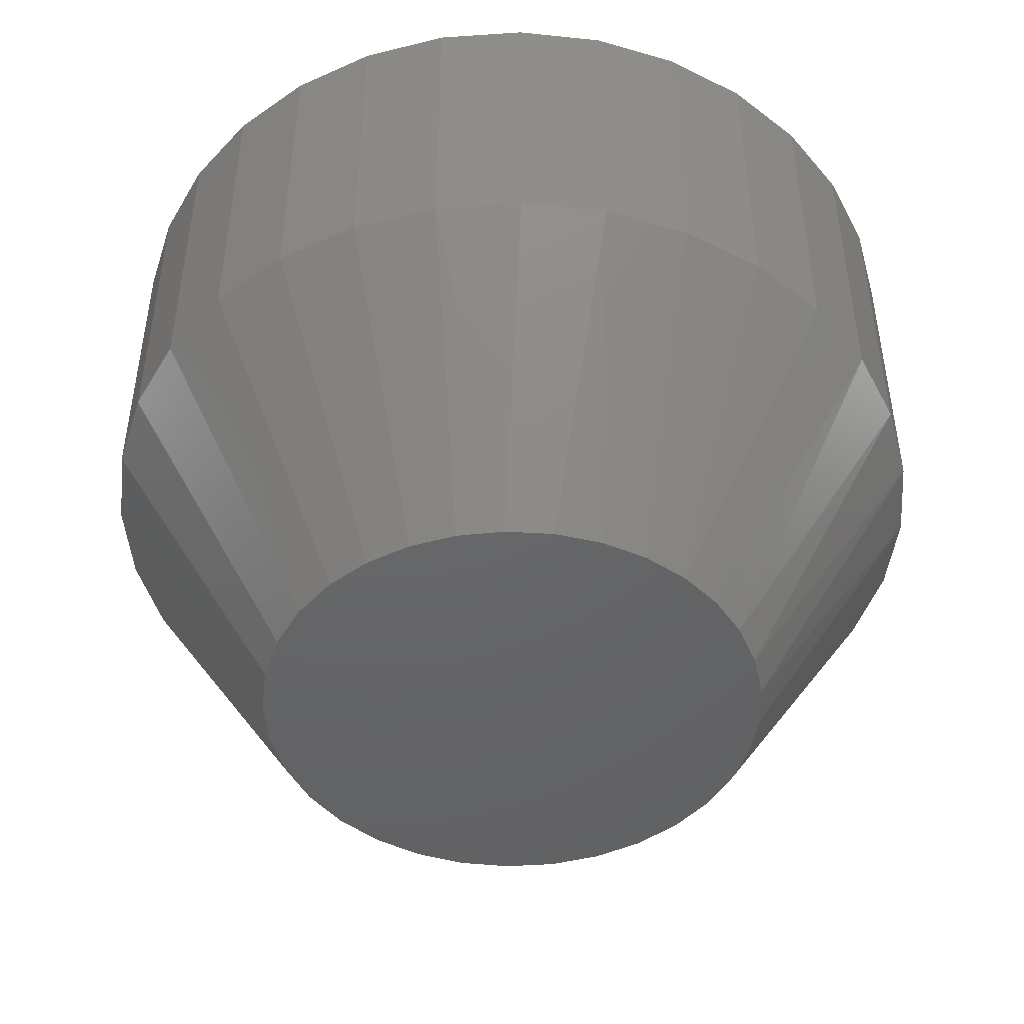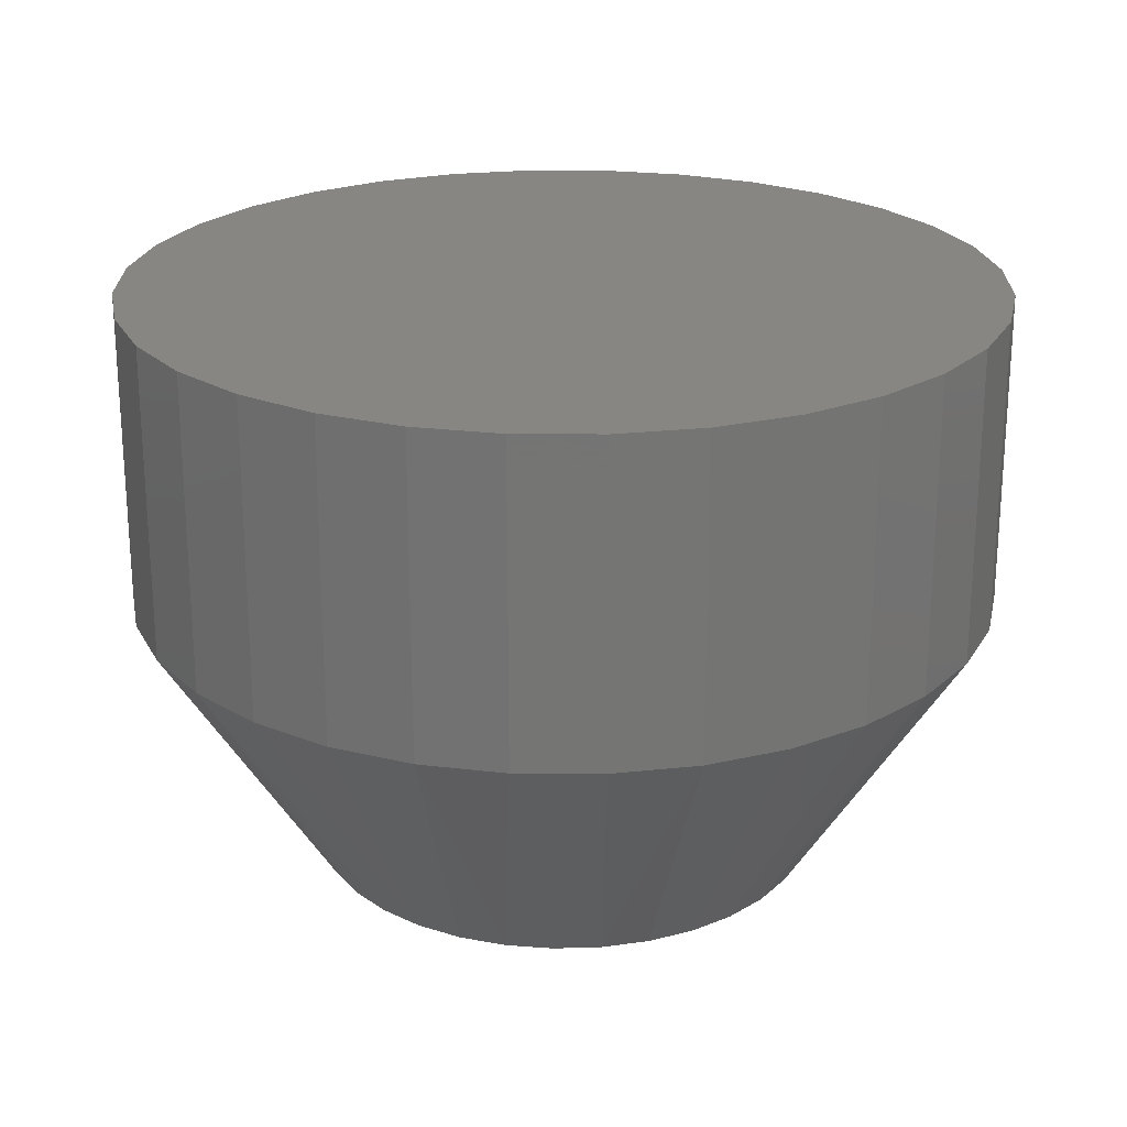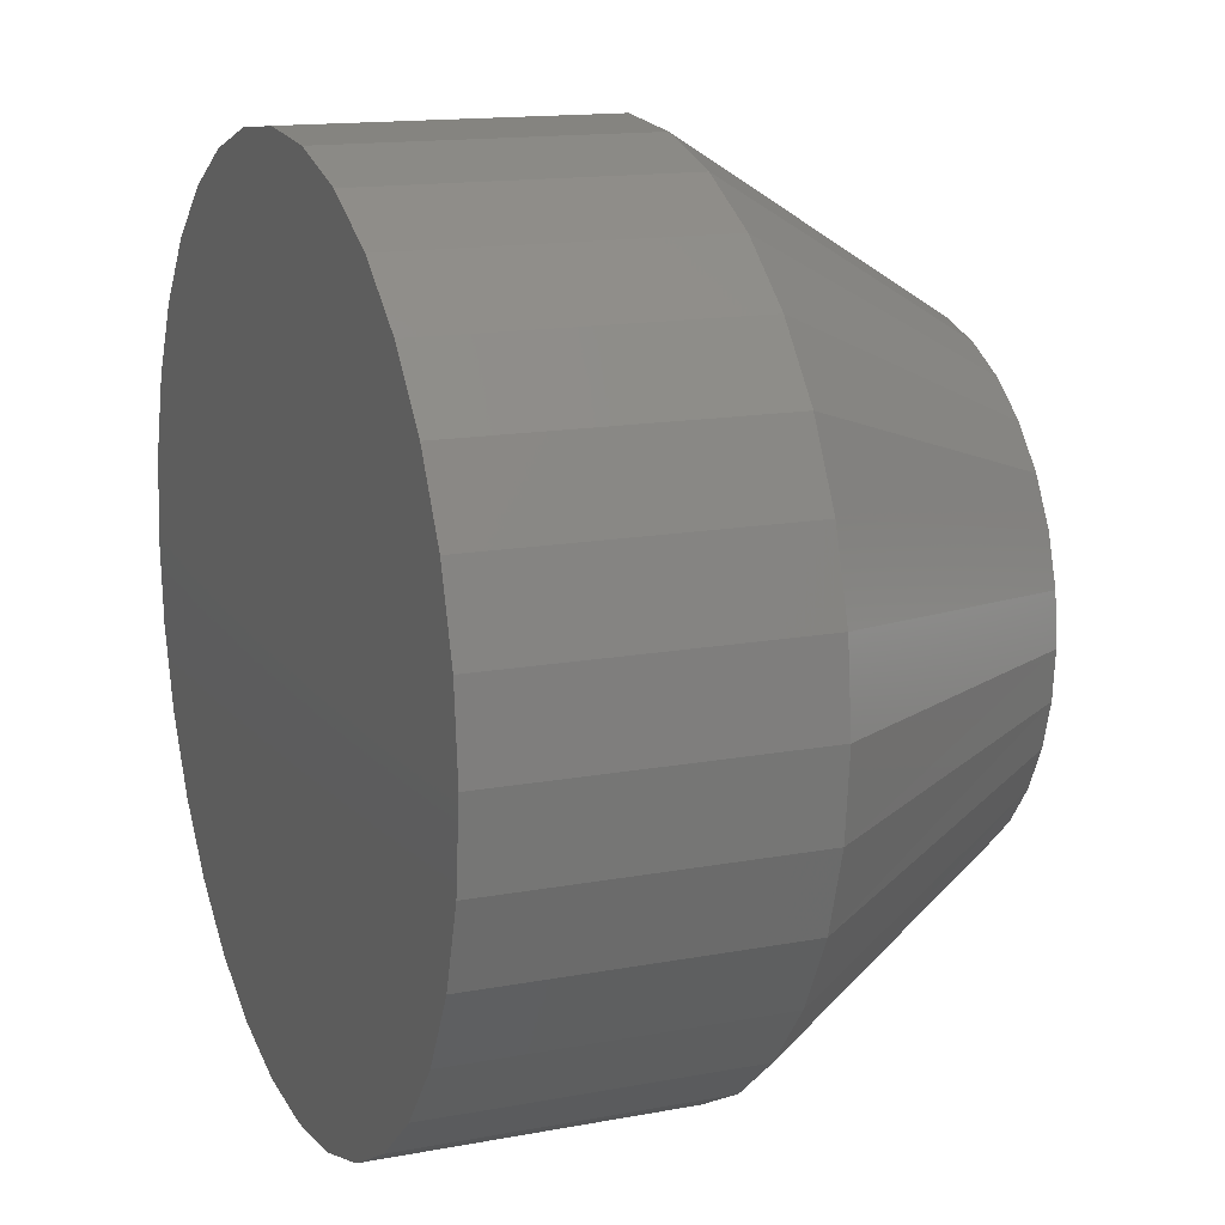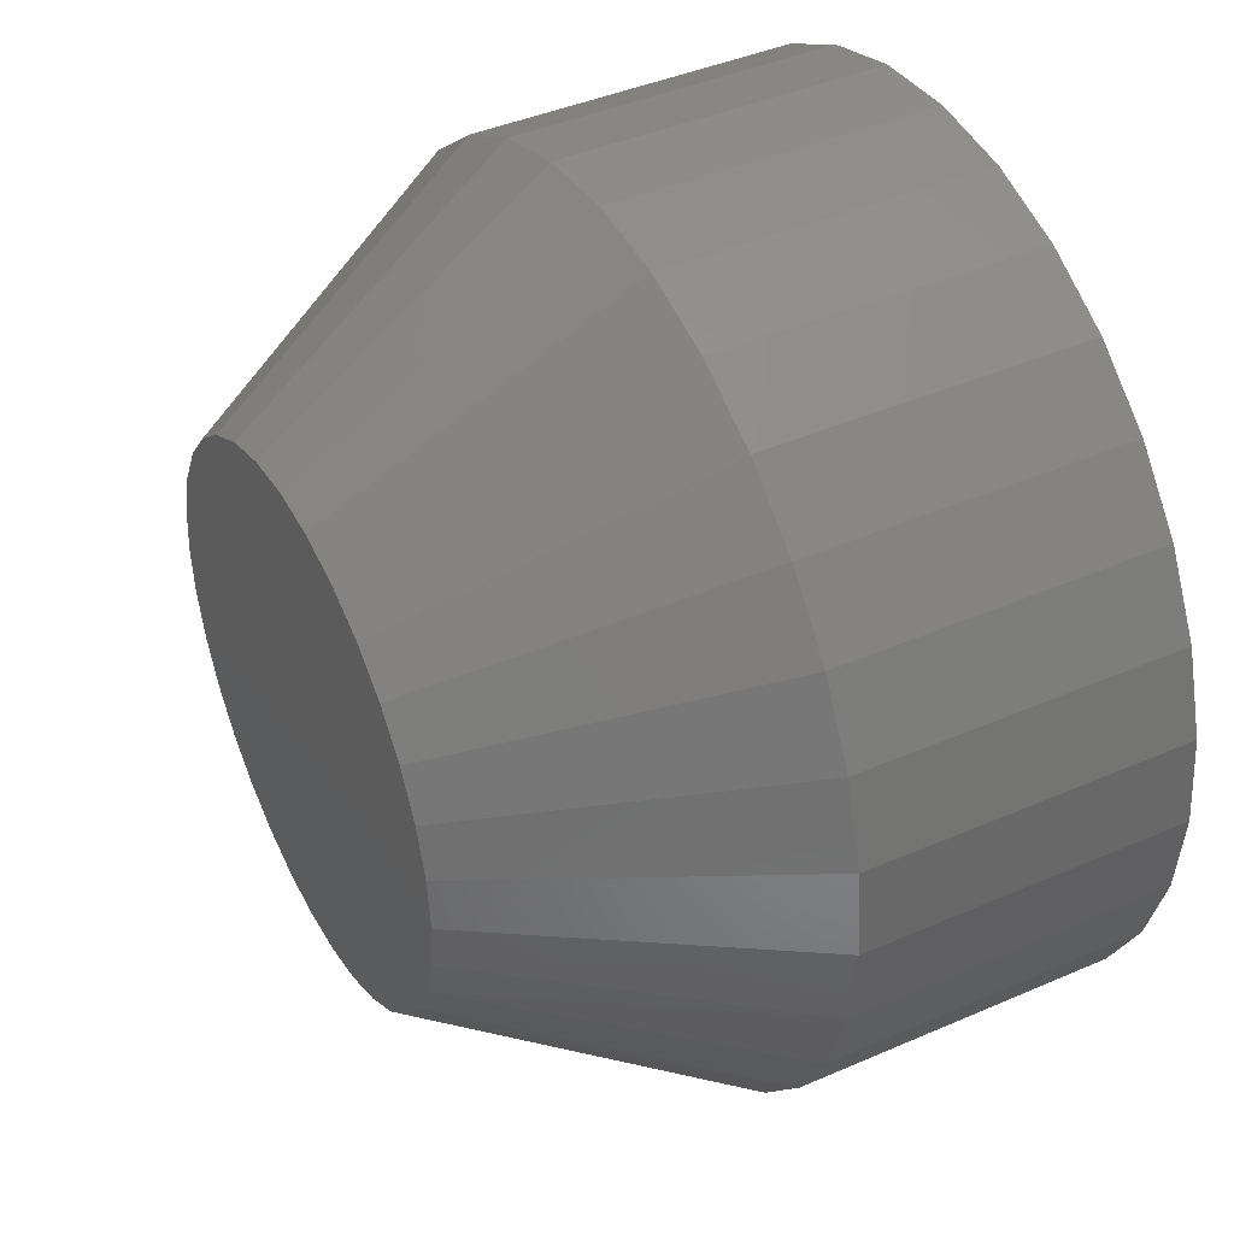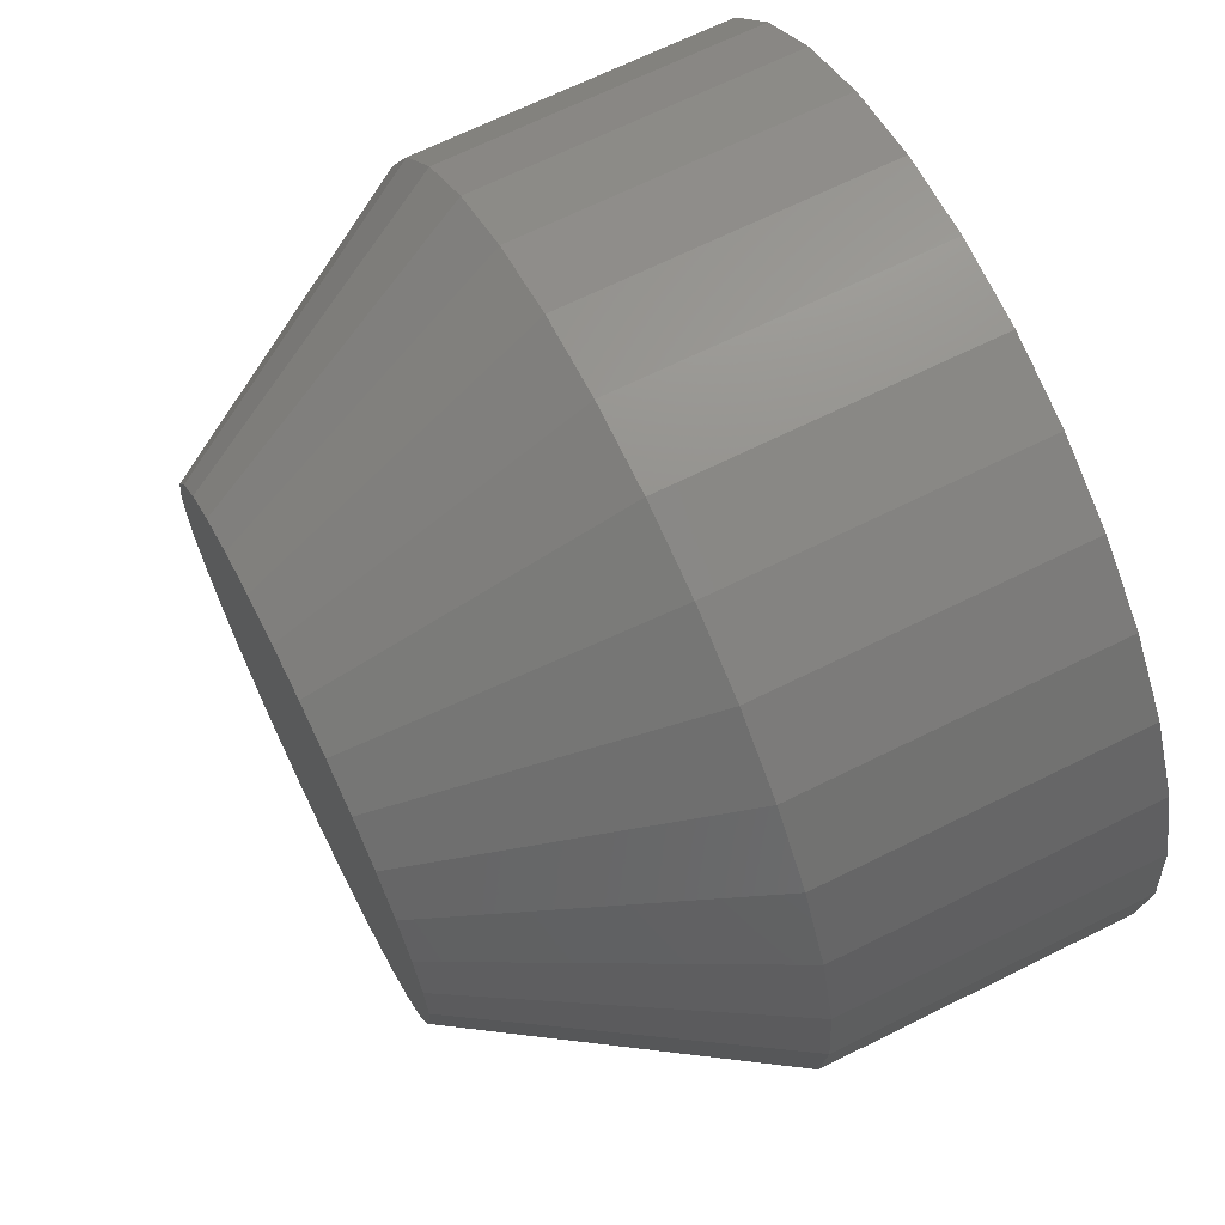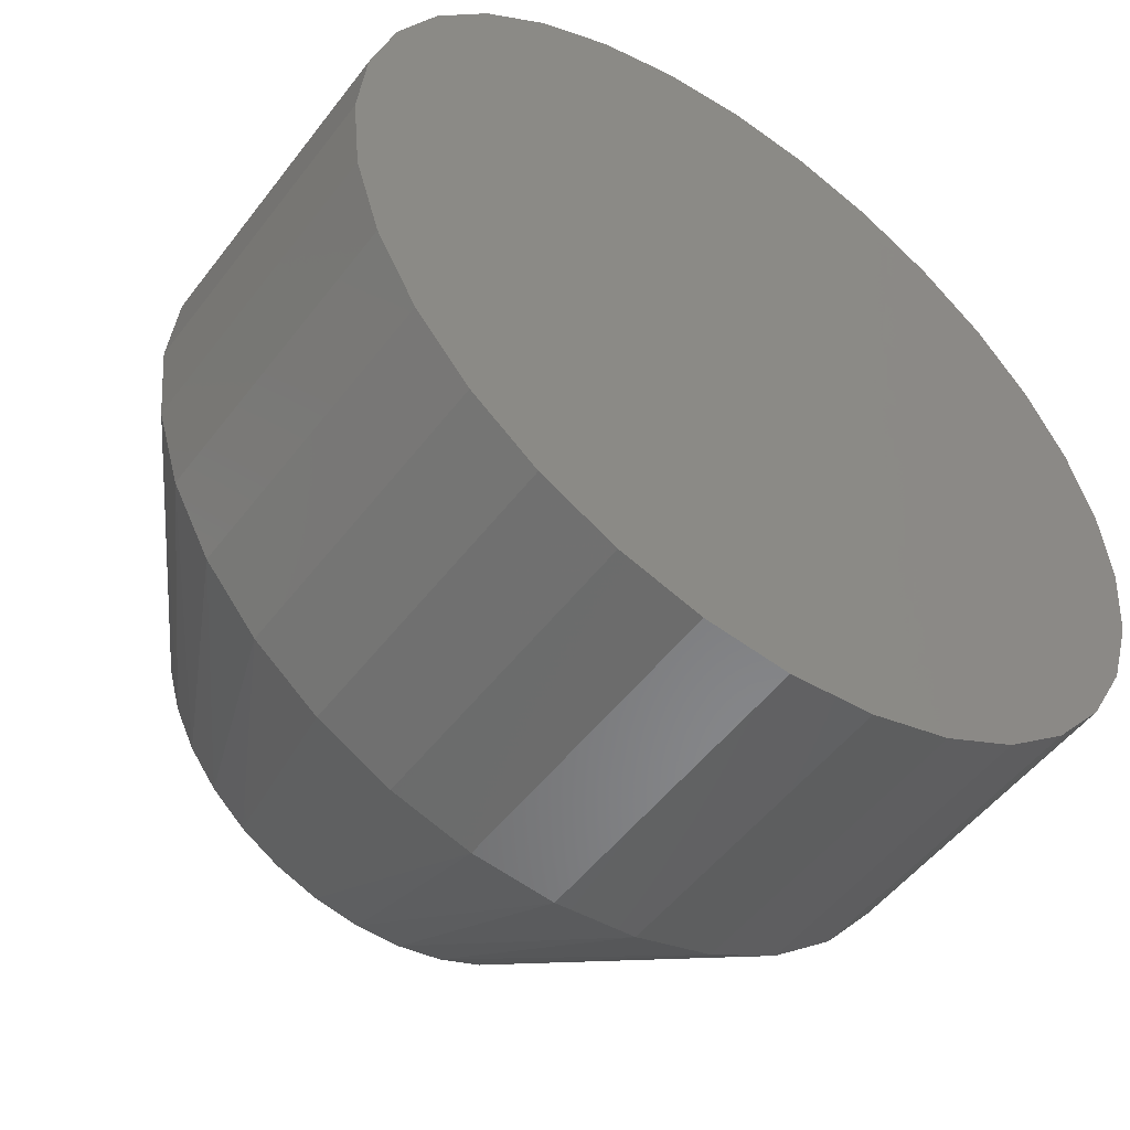
<metadata>
{"format":"stl","ext":"stl","renderer":"f3d","projection":"perspective","resolution":1024,"background":"white","views":[{"elev":-46.6,"azim":133.8,"up":"+Y"},{"elev":22.9,"azim":-151.3,"up":"+Y"},{"elev":14.4,"azim":-112.4,"up":"+Z"},{"elev":42.1,"azim":62.4,"up":"+Z"},{"elev":67.7,"azim":63.6,"up":"+Z"},{"elev":-51.2,"azim":144.0,"up":"+Z"}]}
</metadata>
<code>
# stl→obj: 97 verts, 190 faces
v -0.02768 -0.3125 0.1317
v 0.02472 -0.3125 0.1317
v -0.00148 -0.3125 0.1343
v -0.05287 -0.3125 0.1241
v 0.04991 -0.3125 0.1241
v 0.05838 -0.3125 -0.1202
v -0.03823 -0.3125 -0.1292
v 0.03527 -0.3125 -0.1292
v -0.01387 -0.3125 -0.1337
v 0.01091 -0.3125 -0.1337
v 0.07313 -0.3125 0.1117
v -0.07609 -0.3125 0.1117
v 0.09348 -0.3125 0.09496
v -0.09644 -0.3125 0.09496
v 0.1102 -0.3125 0.07461
v -0.1131 -0.3125 0.07461
v 0.1226 -0.3125 0.05139
v -0.1256 -0.3125 0.05139
v 0.1302 -0.3125 0.0262
v -0.1332 -0.3125 0.0262
v 0.1328 -0.3125 -1.062e-16
v -0.1358 -0.3125 3.924e-07
v 0.1305 -0.3125 -0.02468
v -0.1335 -0.3125 -0.02468
v 0.1237 -0.3125 -0.04851
v -0.1267 -0.3125 -0.04851
v 0.1127 -0.3125 -0.0707
v -0.1157 -0.3125 -0.0707
v 0.09776 -0.3125 -0.09047
v -0.1007 -0.3125 -0.09047
v 0.07945 -0.3125 -0.1072
v -0.08241 -0.3125 -0.1072
v -0.06134 -0.3125 -0.1202
v 0.2266 1.266e-17 -2.822e-17
v 0.2266 -0.1641 -8.408e-17
v 0.2222 1.242e-17 -0.04449
v 0.2222 -0.1641 -0.04449
v 0.2092 1.17e-17 -0.08727
v 0.2092 -0.1641 -0.08727
v 0.1881 1.053e-17 -0.1267
v 0.1881 -0.1641 -0.1267
v 0.1598 8.951e-18 -0.1613
v 0.1598 -0.1641 -0.1613
v 0.1252 7.033e-18 -0.1896
v 0.1252 -0.1641 -0.1896
v 0.08579 4.844e-18 -0.2107
v 0.08579 -0.1641 -0.2107
v 0.04301 2.47e-18 -0.2237
v 0.04301 -0.1641 -0.2237
v -0.00148 -3.1e-33 -0.228
v -0.00148 -0.1641 -0.228
v -0.04597 -2.47e-18 -0.2237
v -0.04597 -0.1641 -0.2237
v -0.08875 -4.844e-18 -0.2107
v -0.08875 -0.1641 -0.2107
v -0.1282 -7.033e-18 -0.1896
v -0.1282 -0.1641 -0.1896
v -0.1627 -8.951e-18 -0.1613
v -0.1627 -0.1641 -0.1613
v -0.1911 -1.053e-17 -0.1267
v -0.1911 -0.1641 -0.1267
v -0.2122 -1.17e-17 -0.08727
v -0.2122 -0.1641 -0.08727
v -0.2251 -1.242e-17 -0.04449
v -0.2251 -0.1641 -0.04449
v -0.2295 -1.266e-17 2.763e-17
v -0.2295 -0.1641 2.763e-17
v -0.2251 -1.242e-17 0.04449
v -0.2251 -0.1641 0.04449
v -0.2122 -1.17e-17 0.08727
v -0.2122 -0.1641 0.08727
v -0.1911 -1.053e-17 0.1267
v -0.1911 -0.1641 0.1267
v -0.1627 -8.951e-18 0.1613
v -0.1627 -0.1641 0.1613
v -0.1282 -7.033e-18 0.1896
v -0.1282 -0.1641 0.1896
v -0.08875 -4.844e-18 0.2107
v -0.08875 -0.1641 0.2107
v -0.04597 -2.47e-18 0.2237
v -0.04597 -0.1641 0.2237
v -0.00148 1.55e-33 0.228
v -0.00148 -0.1641 0.228
v 0.04301 2.47e-18 0.2237
v 0.04301 -0.1641 0.2237
v 0.08579 4.844e-18 0.2107
v 0.08579 -0.1641 0.2107
v 0.1252 7.033e-18 0.1896
v 0.1252 -0.1641 0.1896
v 0.1598 8.951e-18 0.1613
v 0.1598 -0.1641 0.1613
v 0.1881 1.053e-17 0.1267
v 0.1881 -0.1641 0.1267
v 0.2092 1.17e-17 0.08727
v 0.2092 -0.1641 0.08727
v 0.2222 1.242e-17 0.04449
v 0.2222 -0.1641 0.04449
f 1 2 3
f 2 1 4
f 2 4 5
f 6 7 8
f 8 7 9
f 8 9 10
f 5 4 11
f 11 4 12
f 11 12 13
f 13 12 14
f 13 14 15
f 15 14 16
f 15 16 17
f 17 16 18
f 17 18 19
f 19 18 20
f 19 20 21
f 21 20 22
f 21 22 23
f 23 22 24
f 23 24 25
f 25 24 26
f 25 26 27
f 27 26 28
f 27 28 29
f 29 28 30
f 29 30 31
f 31 30 32
f 31 32 6
f 6 32 33
f 6 33 7
f 34 35 36
f 36 35 37
f 36 37 38
f 38 37 39
f 38 39 40
f 40 39 41
f 40 41 42
f 42 41 43
f 42 43 44
f 44 43 45
f 44 45 46
f 46 45 47
f 46 47 48
f 48 47 49
f 48 49 50
f 50 49 51
f 50 51 52
f 52 51 53
f 52 53 54
f 54 53 55
f 54 55 56
f 56 55 57
f 56 57 58
f 58 57 59
f 58 59 60
f 60 59 61
f 60 61 62
f 62 61 63
f 62 63 64
f 64 63 65
f 64 65 66
f 66 65 67
f 66 67 68
f 68 67 69
f 68 69 70
f 70 69 71
f 70 71 72
f 72 71 73
f 72 73 74
f 74 73 75
f 74 75 76
f 76 75 77
f 76 77 78
f 78 77 79
f 78 79 80
f 80 79 81
f 80 81 82
f 82 81 83
f 82 83 84
f 84 83 85
f 84 85 86
f 86 85 87
f 86 87 88
f 88 87 89
f 88 89 90
f 90 89 91
f 90 91 92
f 92 91 93
f 92 93 94
f 94 93 95
f 94 95 96
f 96 95 97
f 96 97 34
f 34 97 35
f 77 4 79
f 79 4 1
f 79 1 81
f 81 1 3
f 81 3 83
f 83 3 2
f 83 2 85
f 4 77 12
f 12 77 75
f 12 75 14
f 14 75 73
f 14 73 16
f 16 73 71
f 16 71 18
f 18 71 69
f 18 69 20
f 20 69 67
f 20 67 22
f 13 89 11
f 11 89 87
f 11 87 5
f 5 87 85
f 5 85 2
f 89 13 91
f 91 13 15
f 91 15 93
f 93 15 17
f 93 17 95
f 95 17 19
f 95 19 97
f 97 19 21
f 97 21 35
f 59 57 32
f 7 33 55
f 33 57 55
f 32 57 33
f 53 51 9
f 7 53 9
f 7 55 53
f 51 49 10
f 9 51 10
f 49 47 8
f 10 49 8
f 47 45 6
f 8 47 6
f 31 45 43
f 6 45 31
f 31 43 29
f 29 43 41
f 29 41 27
f 27 41 39
f 27 39 25
f 25 39 37
f 25 37 23
f 23 37 35
f 23 35 21
f 32 30 59
f 59 30 28
f 59 28 61
f 61 28 26
f 61 26 63
f 63 26 24
f 63 24 65
f 65 24 22
f 65 22 67
f 82 84 80
f 78 80 84
f 86 78 84
f 48 52 46
f 50 52 48
f 52 54 46
f 46 54 56
f 46 56 44
f 44 56 58
f 44 58 42
f 42 58 60
f 42 60 40
f 40 60 62
f 40 62 38
f 38 62 64
f 38 64 36
f 36 64 66
f 36 66 34
f 34 66 68
f 34 68 96
f 96 68 70
f 96 70 94
f 94 70 72
f 94 72 92
f 92 72 74
f 92 74 90
f 90 74 76
f 90 76 88
f 88 76 78
f 88 78 86

</code>
